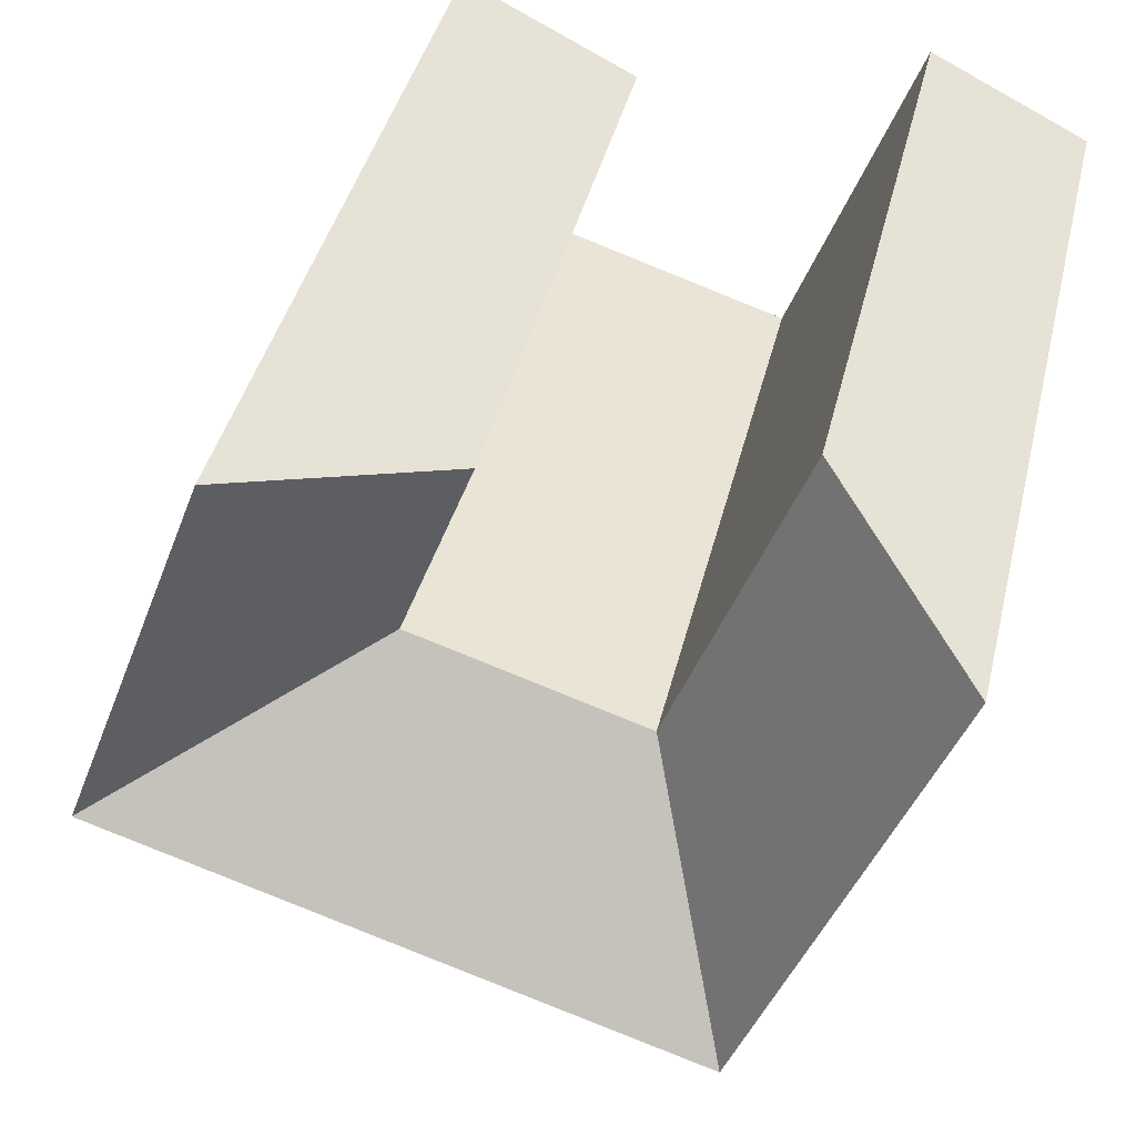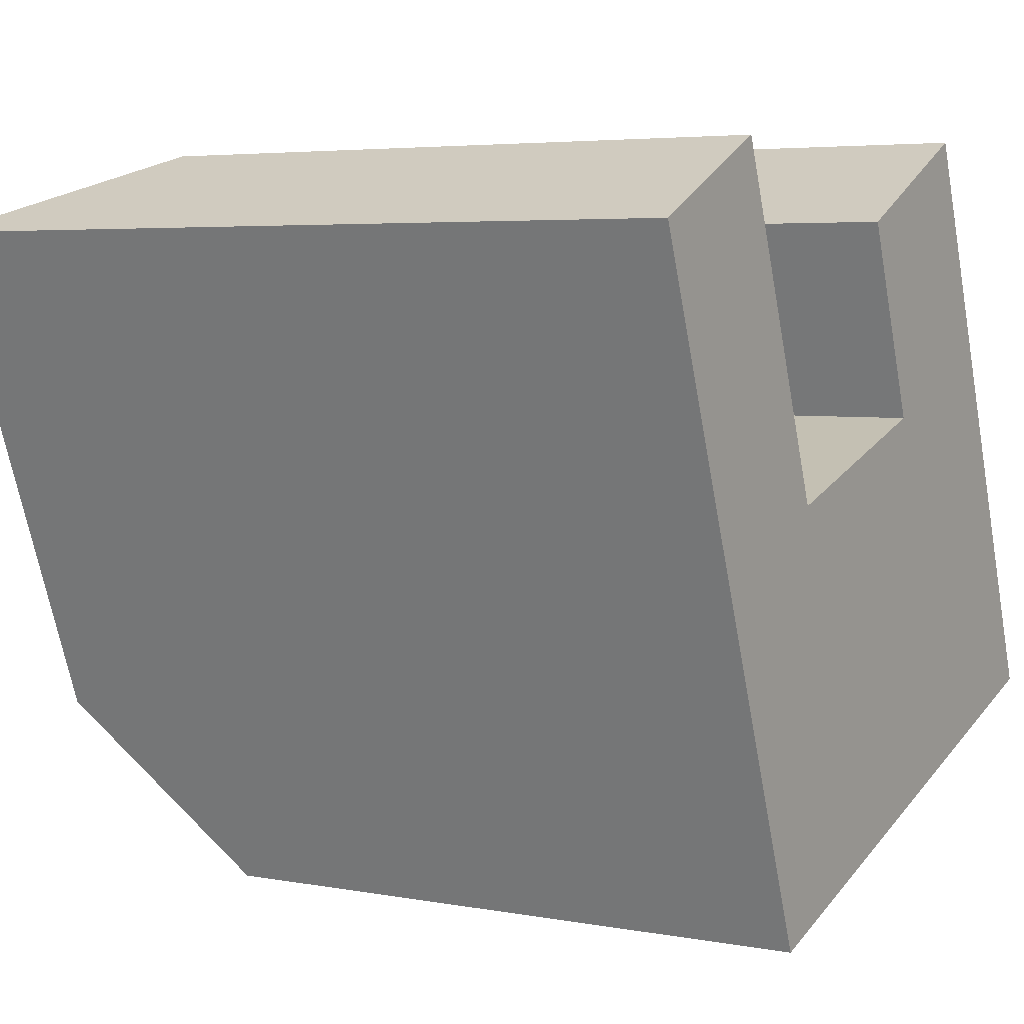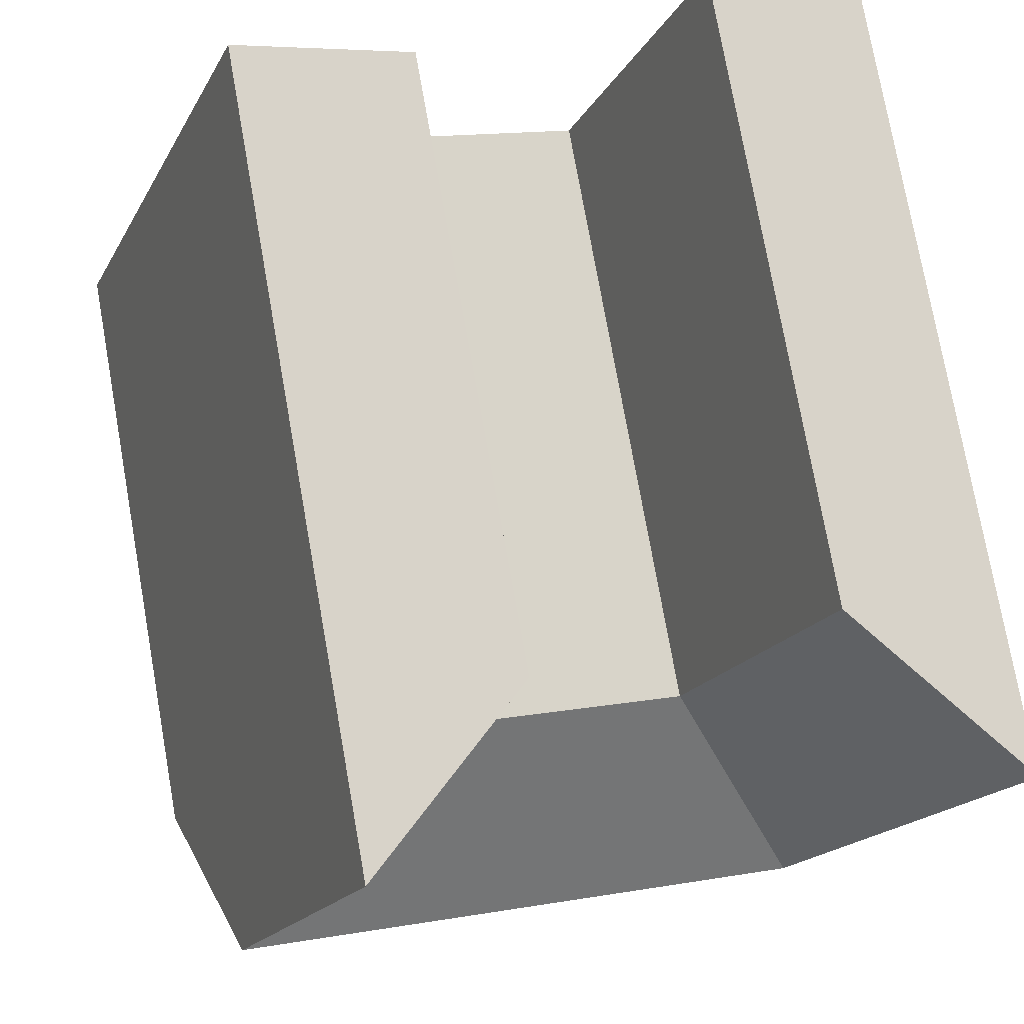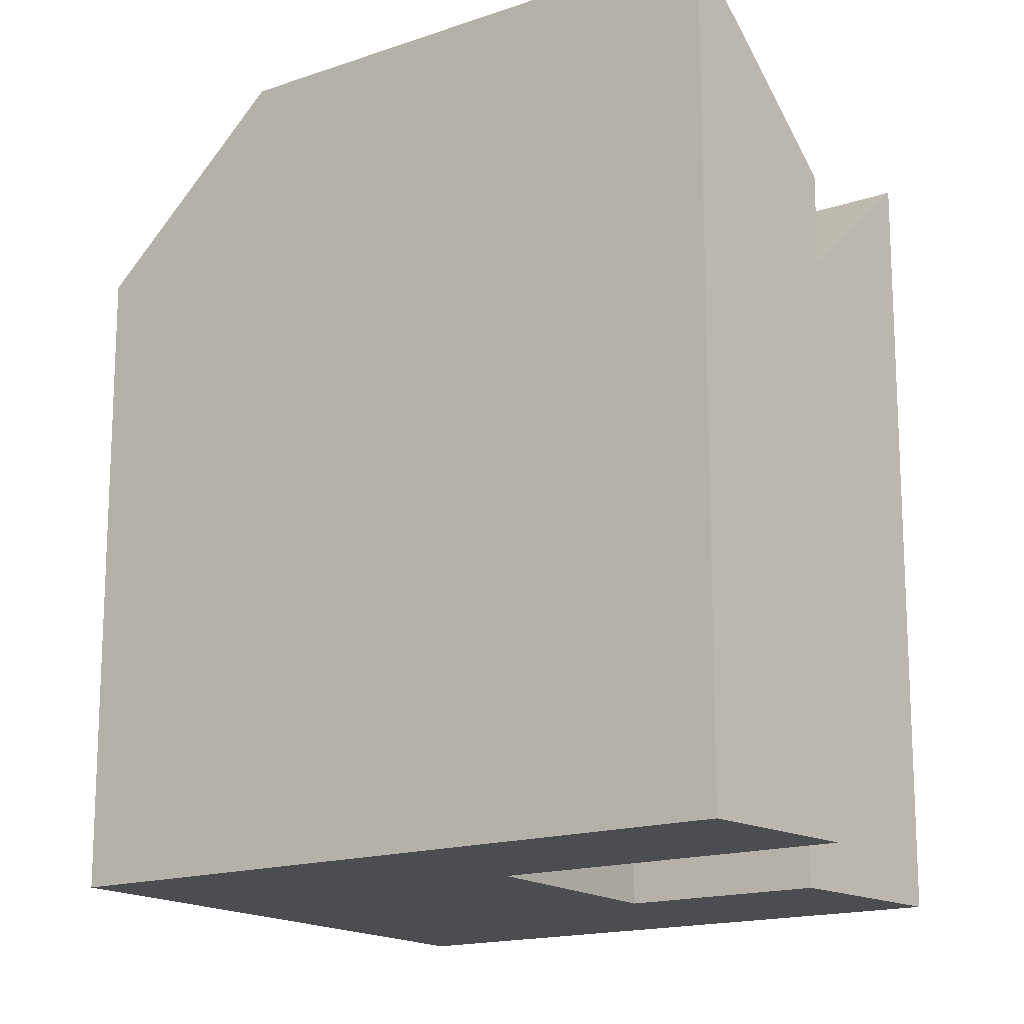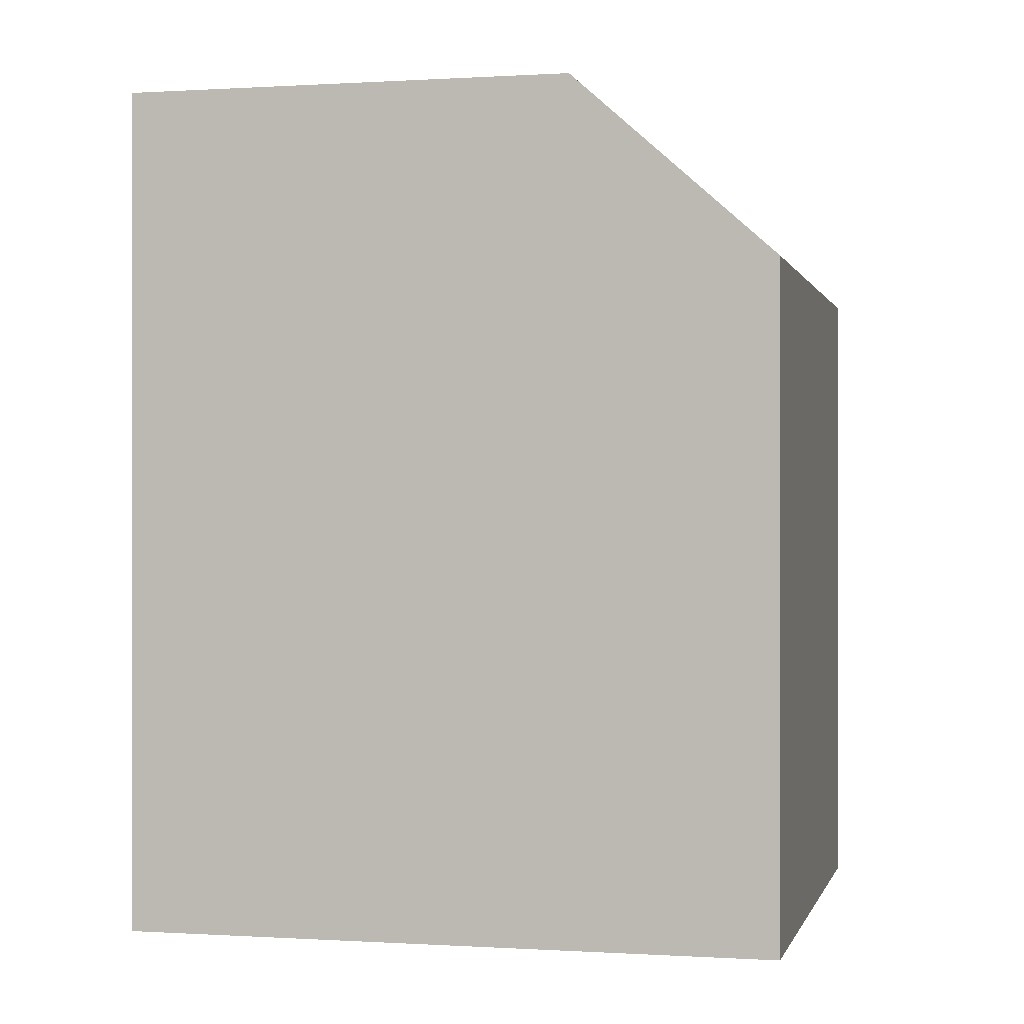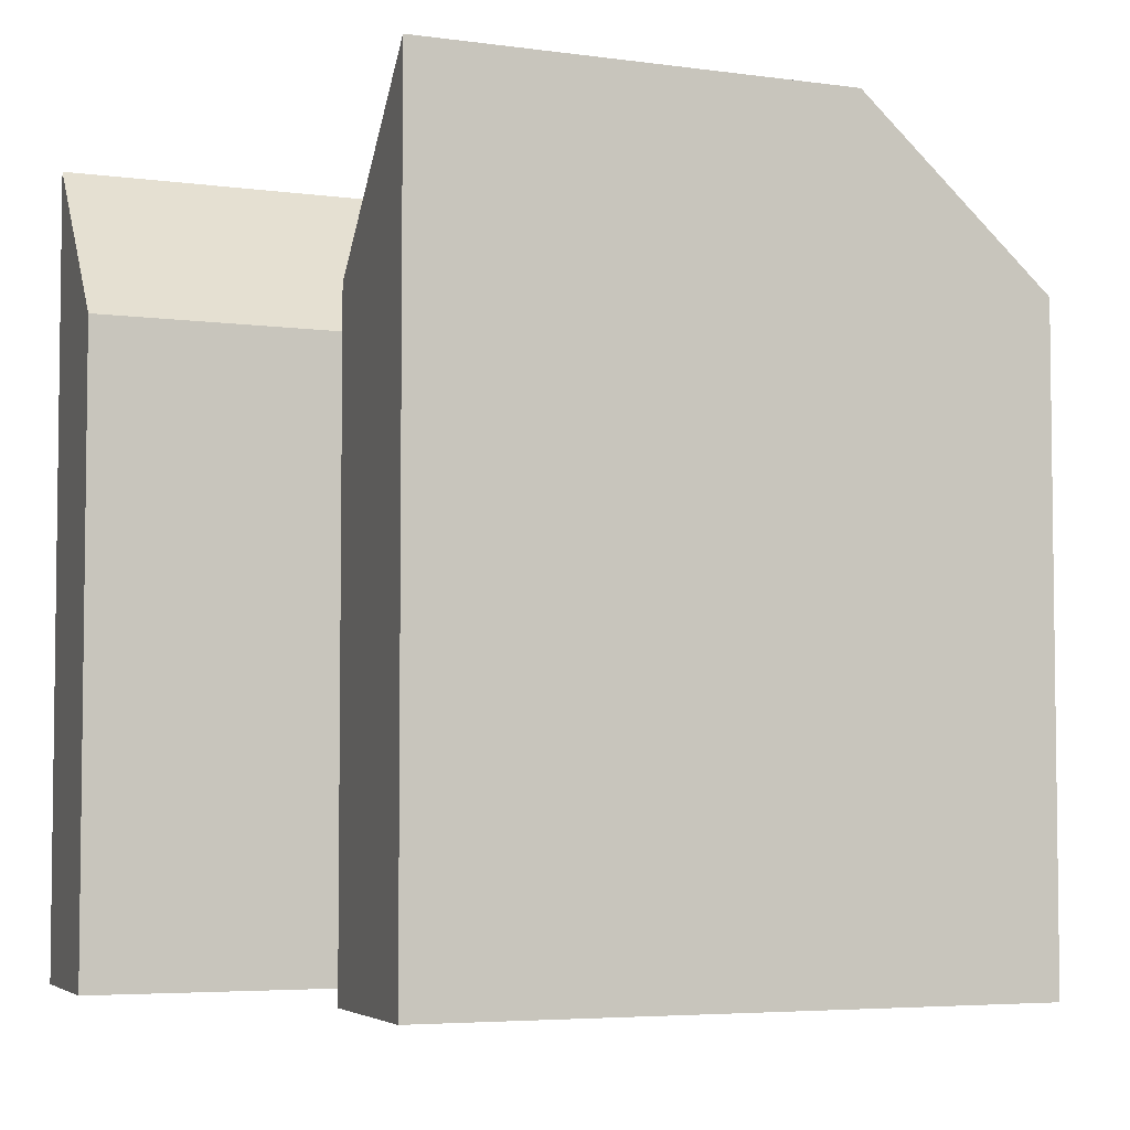
<metadata>
{"format":"obj","ext":"obj","renderer":"f3d","projection":"perspective","resolution":1024,"background":"white","views":[{"elev":41.1,"azim":-166.7,"up":"+Z"},{"elev":4.6,"azim":-59.1,"up":"+Z"},{"elev":76.2,"azim":169.9,"up":"+Z"},{"elev":-16.0,"azim":-74.8,"up":"+Y"},{"elev":-0.0,"azim":84.5,"up":"+Y"},{"elev":-4.8,"azim":45.3,"up":"+Y"}]}
</metadata>
<code>
v  10.48 23.74 -13.02
v  5.533 23.74 -14.59
v  8.437 18.66 -7.642
v  3.493 23.74 -9.209
v  15.28 18.66 -5.474
v  18.35 23.74 2.825
v  20.8 23.74 -3.728
v  13.14 18.66 0.2762
v  1.967 23.74 -5.186
v  6.639 18.66 -2.901
v  0.0005073 23.74 -0.0007511
v  4.672 18.66 2.284
v  22.81 23.74 -9.117
v  19.3 18.66 -16.25
v  17.29 23.74 -10.86
v  24.82 18.66 -14.51
v  12.52 18.66 -18.4
v  7.574 18.66 -19.97
v  20.8 2.282e-16 -3.727
v  19.3 9.951e-16 -16.25
v  24.82 8.882e-16 -14.51
v  15.28 3.351e-16 -5.473
v  12.52 1.127e-15 -18.4
v  8.437 4.679e-16 -7.642
v  7.573 1.223e-15 -19.97
v  3.492 5.638e-16 -9.208
v  13.14 -1.695e-17 0.2768
v  18.35 -1.73e-16 2.826
v  6.639 1.776e-16 -2.901
v  1.967 3.175e-16 -5.185
v  0 0 0
v  4.672 -1.399e-16 2.284
g defaultobject
f 1 2 3
f 2 4 3
f 5 6 7
f 6 5 8
f 3 9 10
f 9 3 4
f 10 11 12
f 11 10 9
f 13 14 15
f 14 13 16
f 13 5 7
f 13 15 5
f 1 5 15
f 5 1 3
f 17 15 14
f 15 17 1
f 18 1 17
f 1 18 2
f 19 20 21
f 20 19 22
f 22 23 20
f 23 22 24
f 25 24 26
f 24 25 23
f 27 19 28
f 19 27 22
f 26 29 30
f 29 26 24
f 29 31 30
f 31 29 32
f 14 21 20
f 21 14 16
f 16 19 21
f 19 16 7
f 7 16 13
f 22 3 24
f 3 22 5
f 17 20 23
f 20 17 14
f 4 25 26
f 25 4 18
f 18 4 2
f 18 23 25
f 23 18 17
f 19 6 28
f 6 19 7
f 28 8 27
f 8 28 6
f 8 22 27
f 22 8 5
f 9 26 30
f 26 9 4
f 24 10 29
f 10 24 3
f 11 30 31
f 30 11 9
f 29 12 32
f 12 29 10
f 32 11 31
f 11 32 12

</code>
